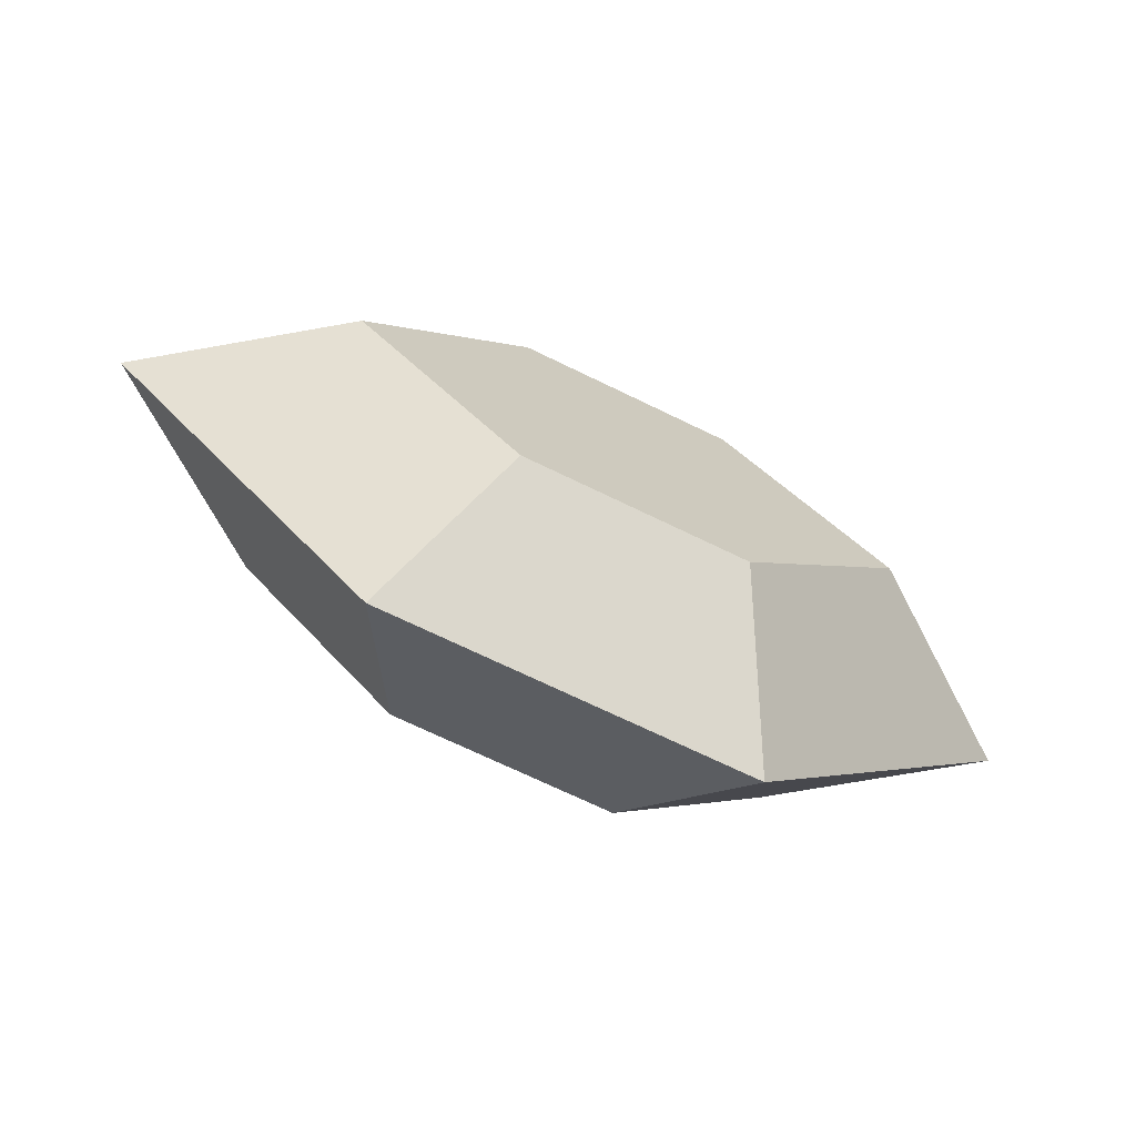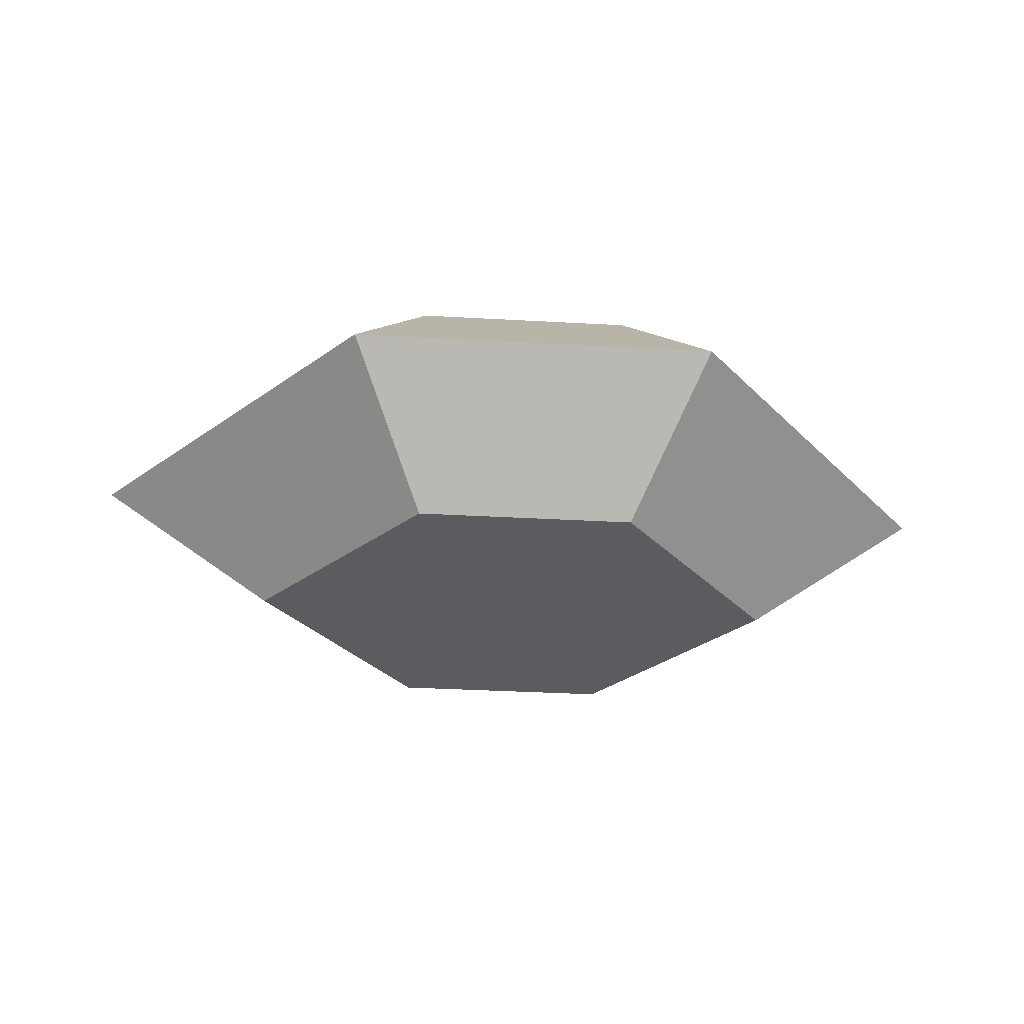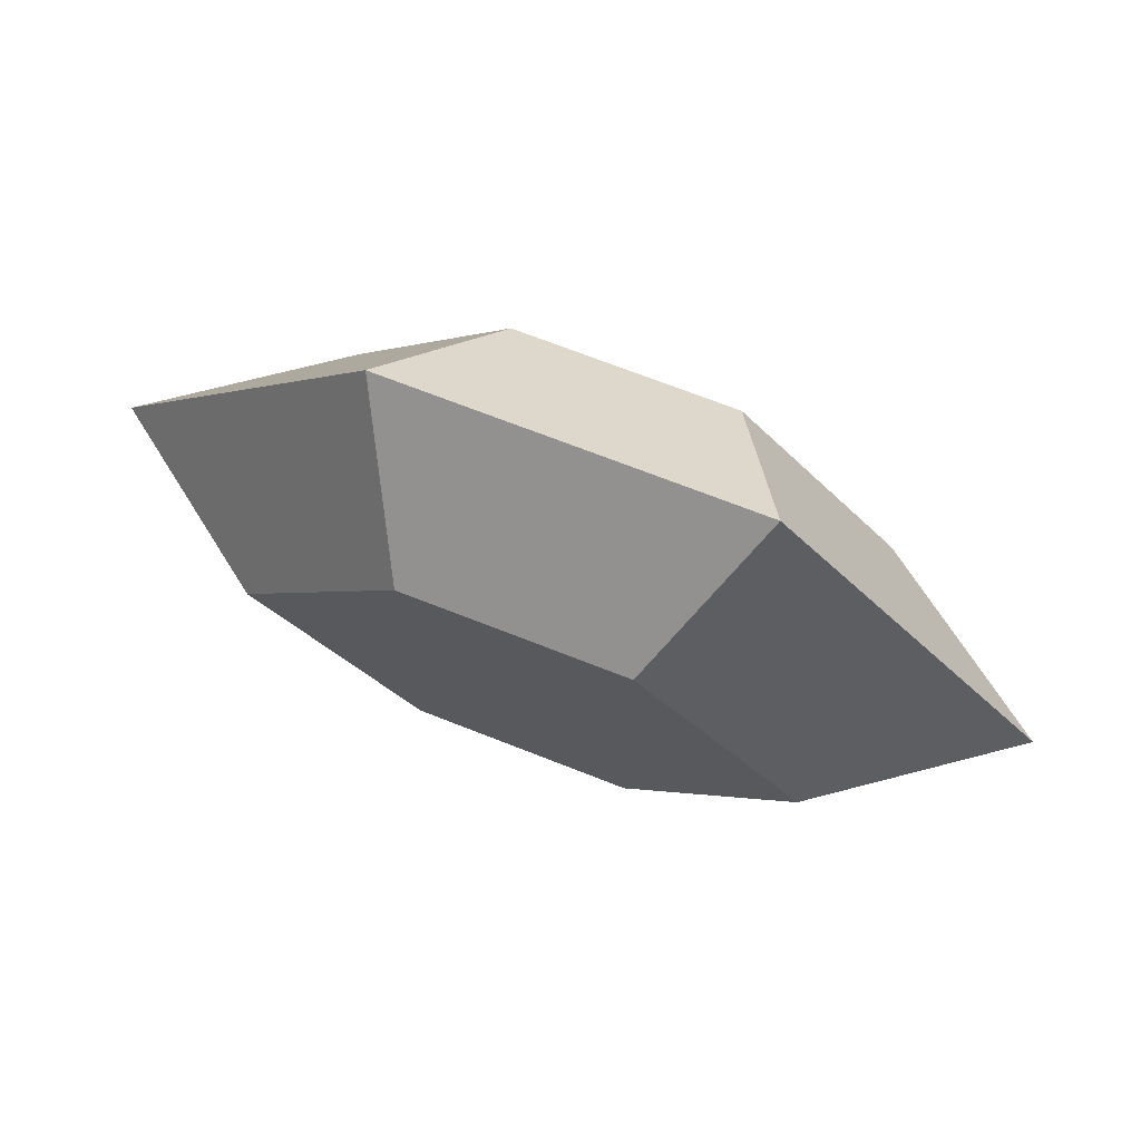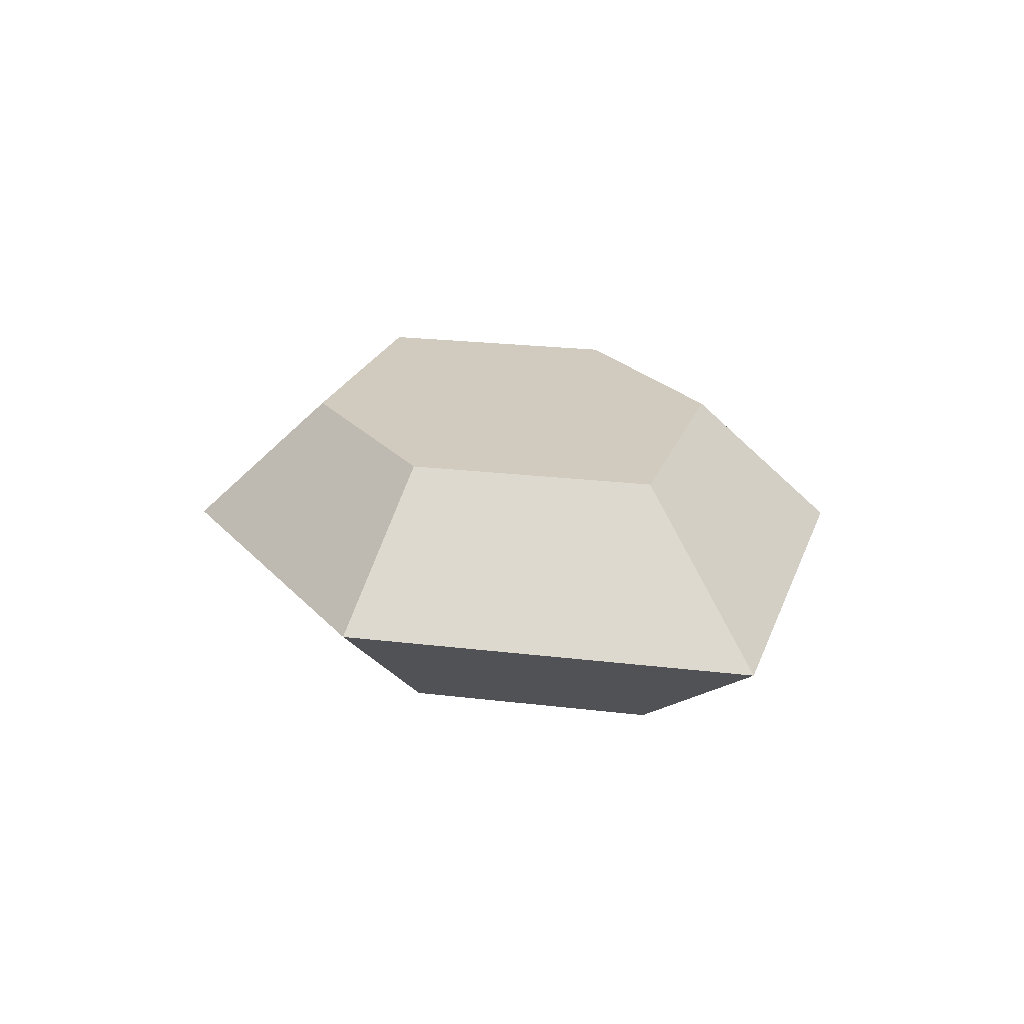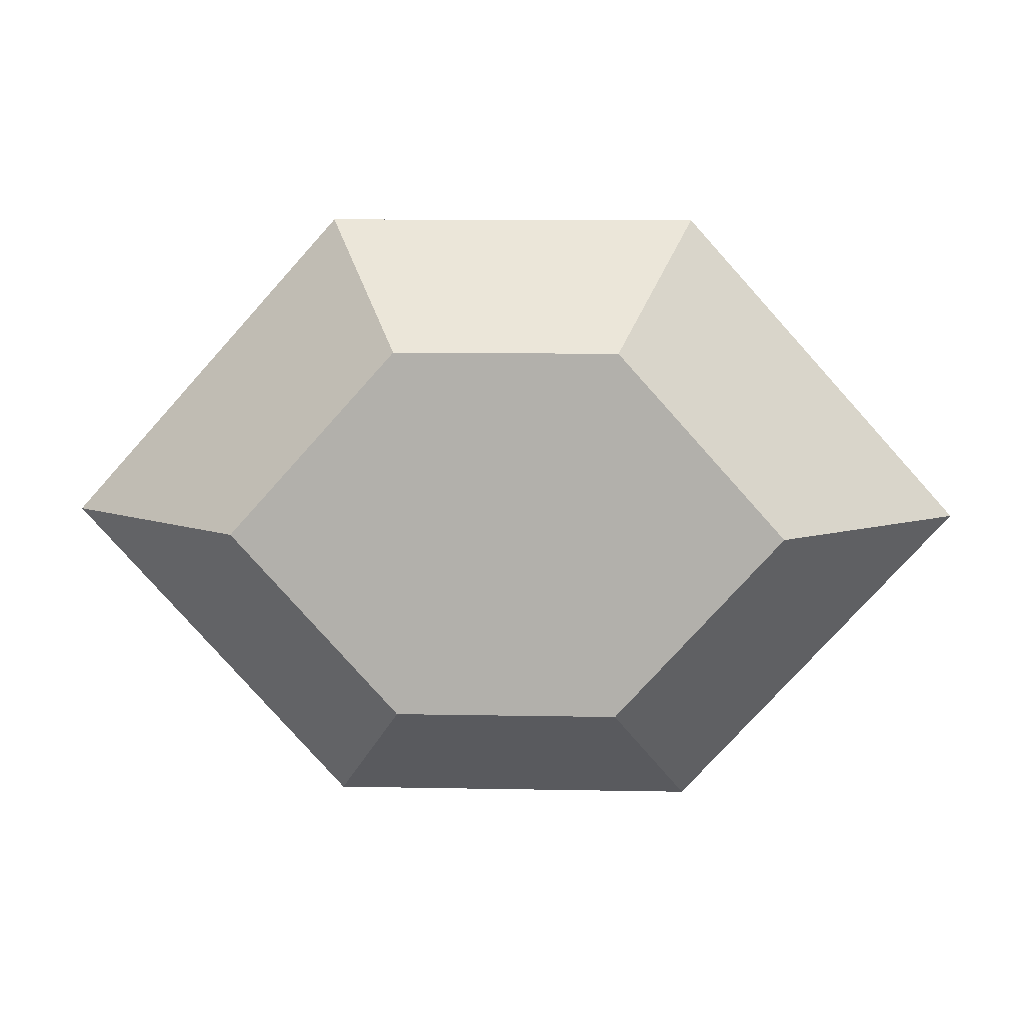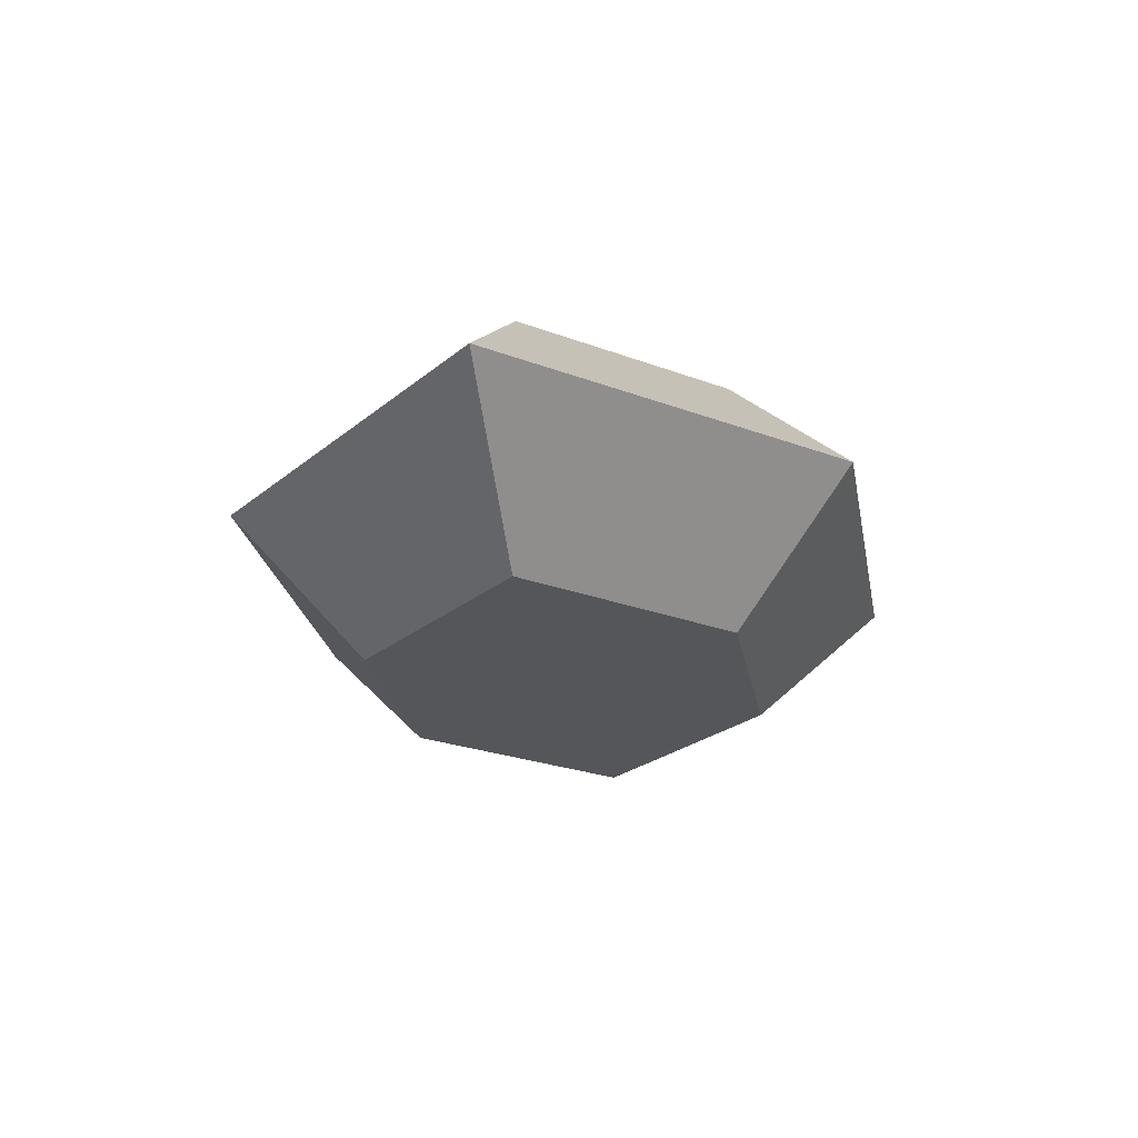
<metadata>
{"format":"obj","ext":"obj","renderer":"f3d","projection":"perspective","resolution":1024,"background":"white","views":[{"elev":-70.1,"azim":-26.0,"up":"+Z"},{"elev":-34.6,"azim":175.7,"up":"+Y"},{"elev":70.2,"azim":-158.5,"up":"+Z"},{"elev":23.6,"azim":59.4,"up":"+Y"},{"elev":10.9,"azim":2.7,"up":"+Z"},{"elev":-25.1,"azim":100.6,"up":"+Y"}]}
</metadata>
<code>
o Cube_Cube.002
v -0.6 0 0
v 0.6 0 0
v -0.24 0 -0.4
v 0.24 0 -0.4
v 0.24 0 0.4
v -0.24 0 0.4
v -0.144 0.175 0.24
v -0.36 0.175 0
v -0.144 0.175 -0.24
v 0.144 0.175 -0.24
v 0.36 0.175 0
v 0.144 0.175 0.24
v 0.36 -0.175 0
v 0.144 -0.175 -0.24
v 0.144 -0.175 0.24
v -0.144 -0.175 -0.24
v -0.36 -0.175 0
v -0.144 -0.175 0.24
f 4 2 13
f 12 9 7
f 5 12 7
f 6 1 17
f 4 3 9
f 18 16 15
f 5 15 13
f 3 16 17
f 4 14 16
f 4 10 11
f 5 2 11
f 6 18 15
f 3 1 8
f 6 7 8
f 14 4 13
f 10 12 11
f 9 8 7
f 12 10 9
f 6 5 7
f 18 6 17
f 10 4 9
f 16 18 17
f 14 13 15
f 15 16 14
f 2 5 13
f 1 3 17
f 3 4 16
f 2 4 11
f 12 5 11
f 5 6 15
f 9 3 8
f 1 6 8

</code>
